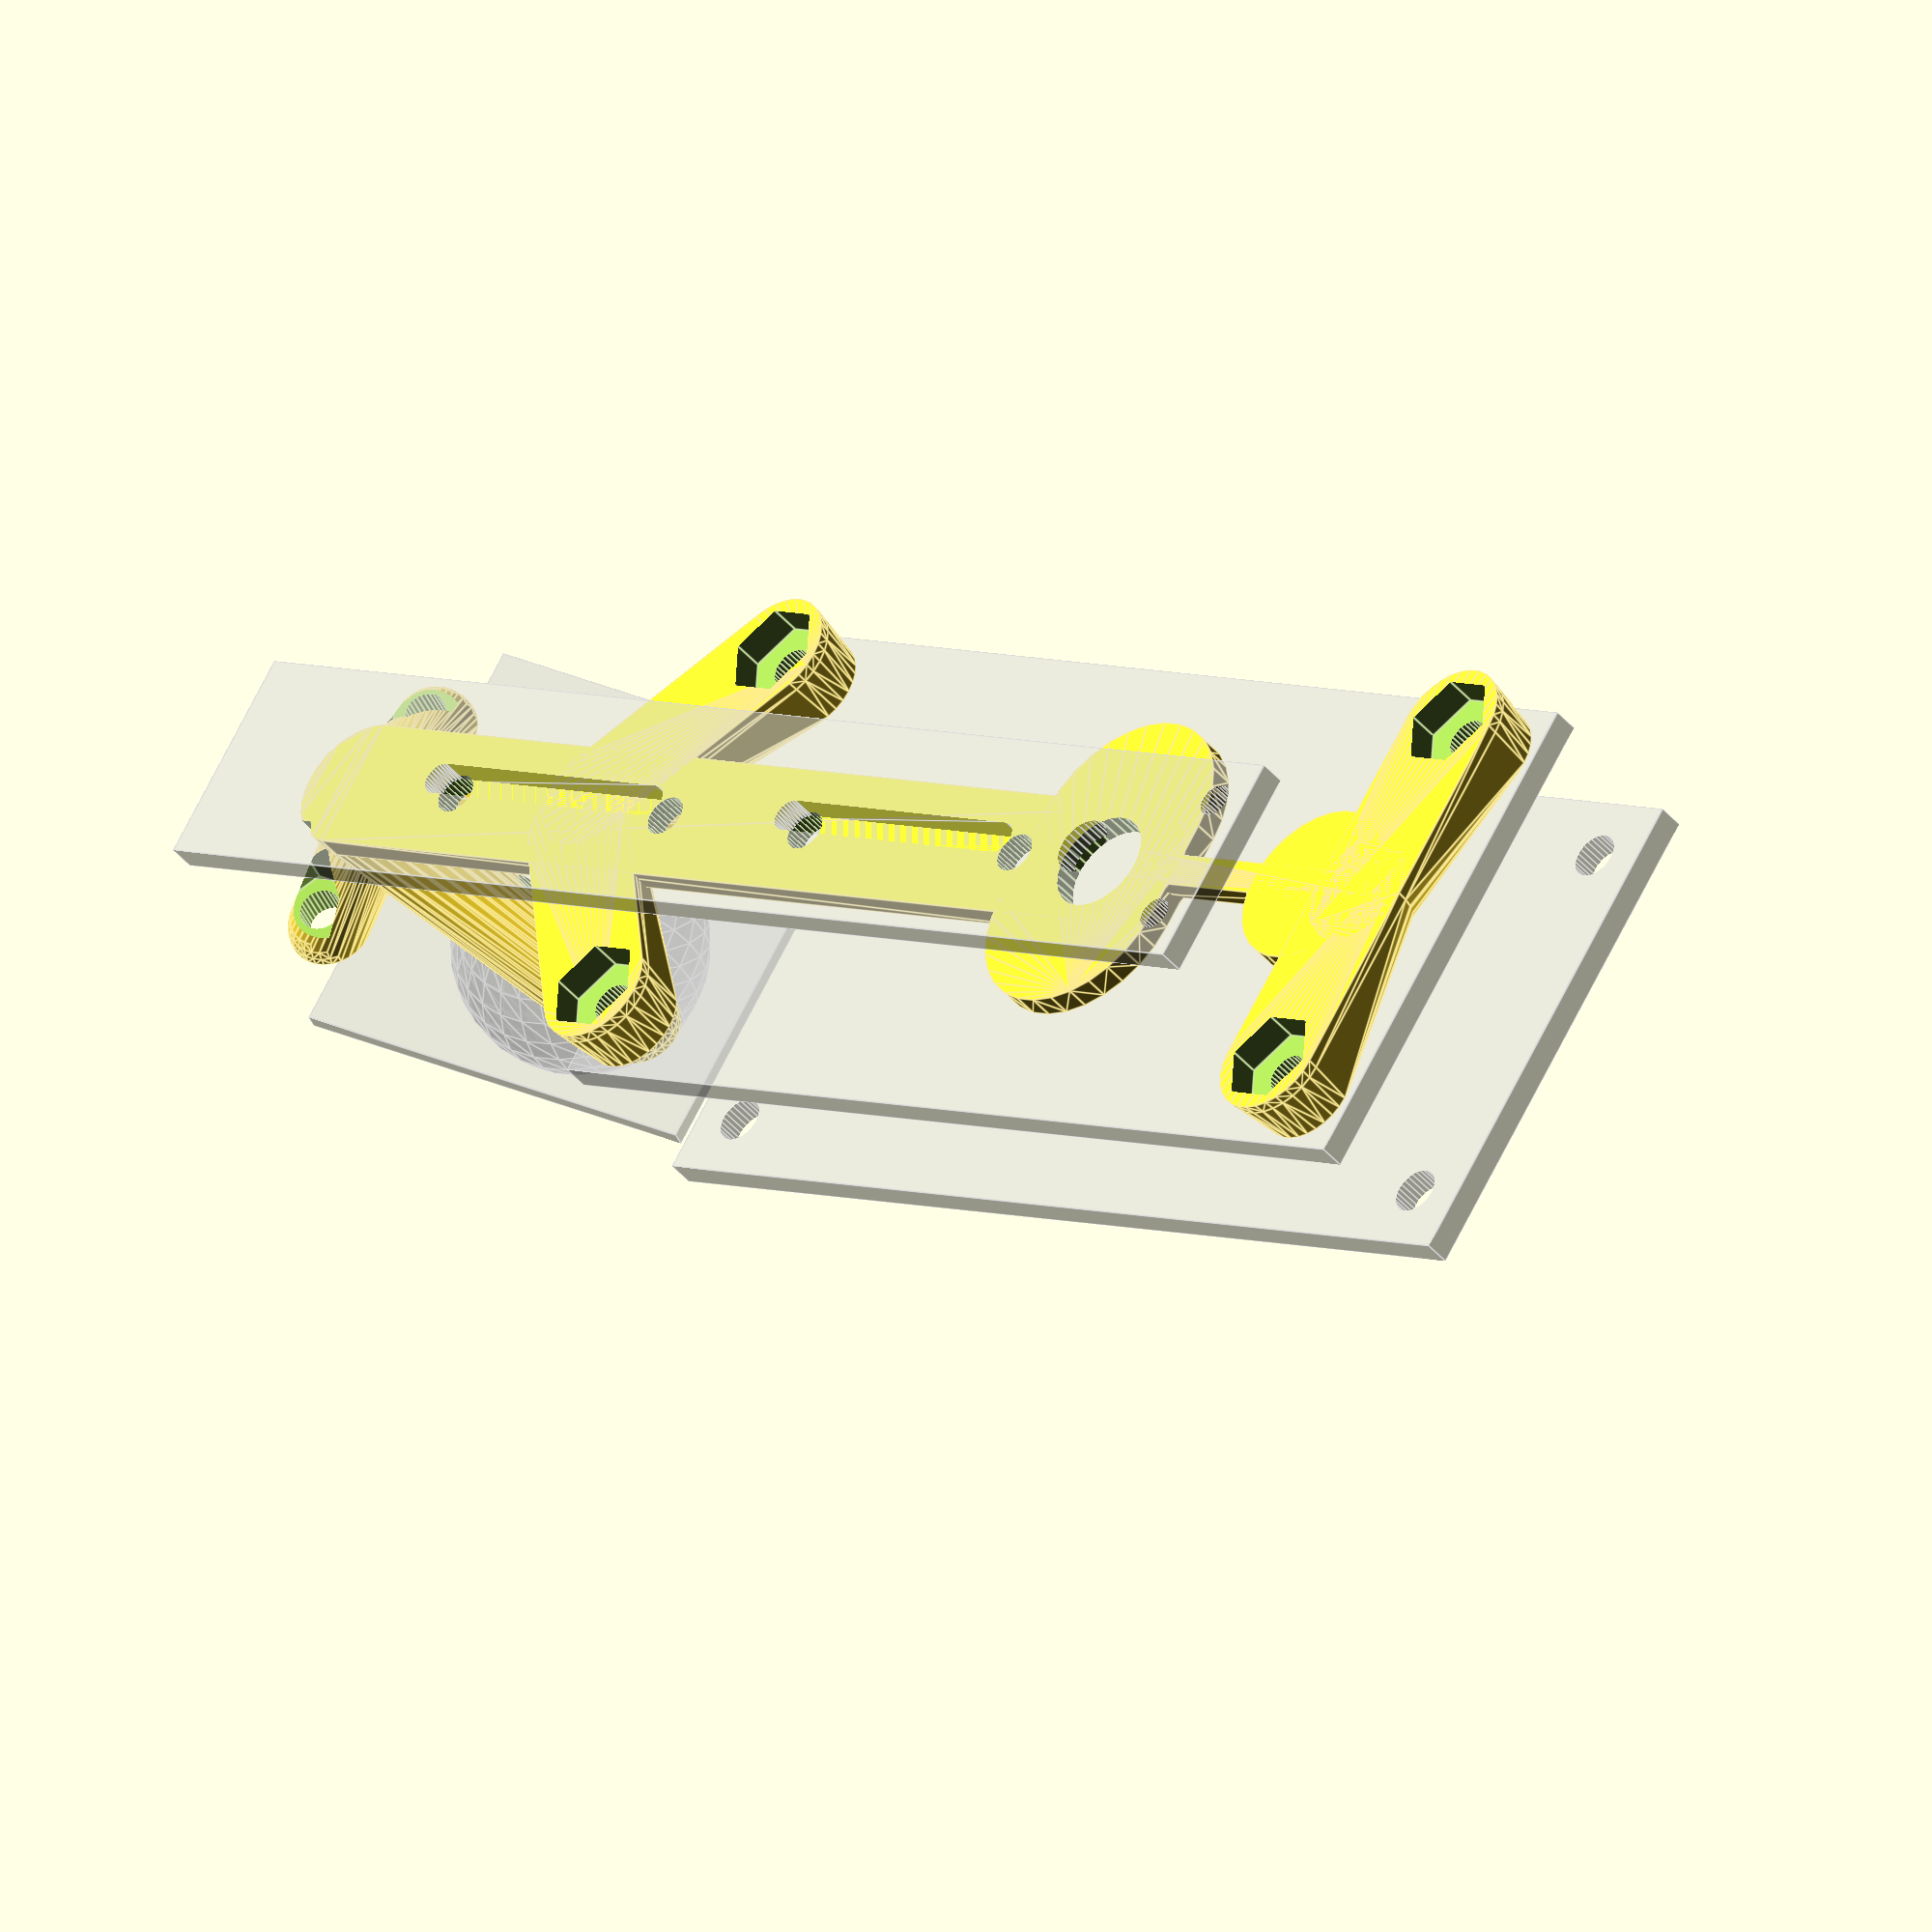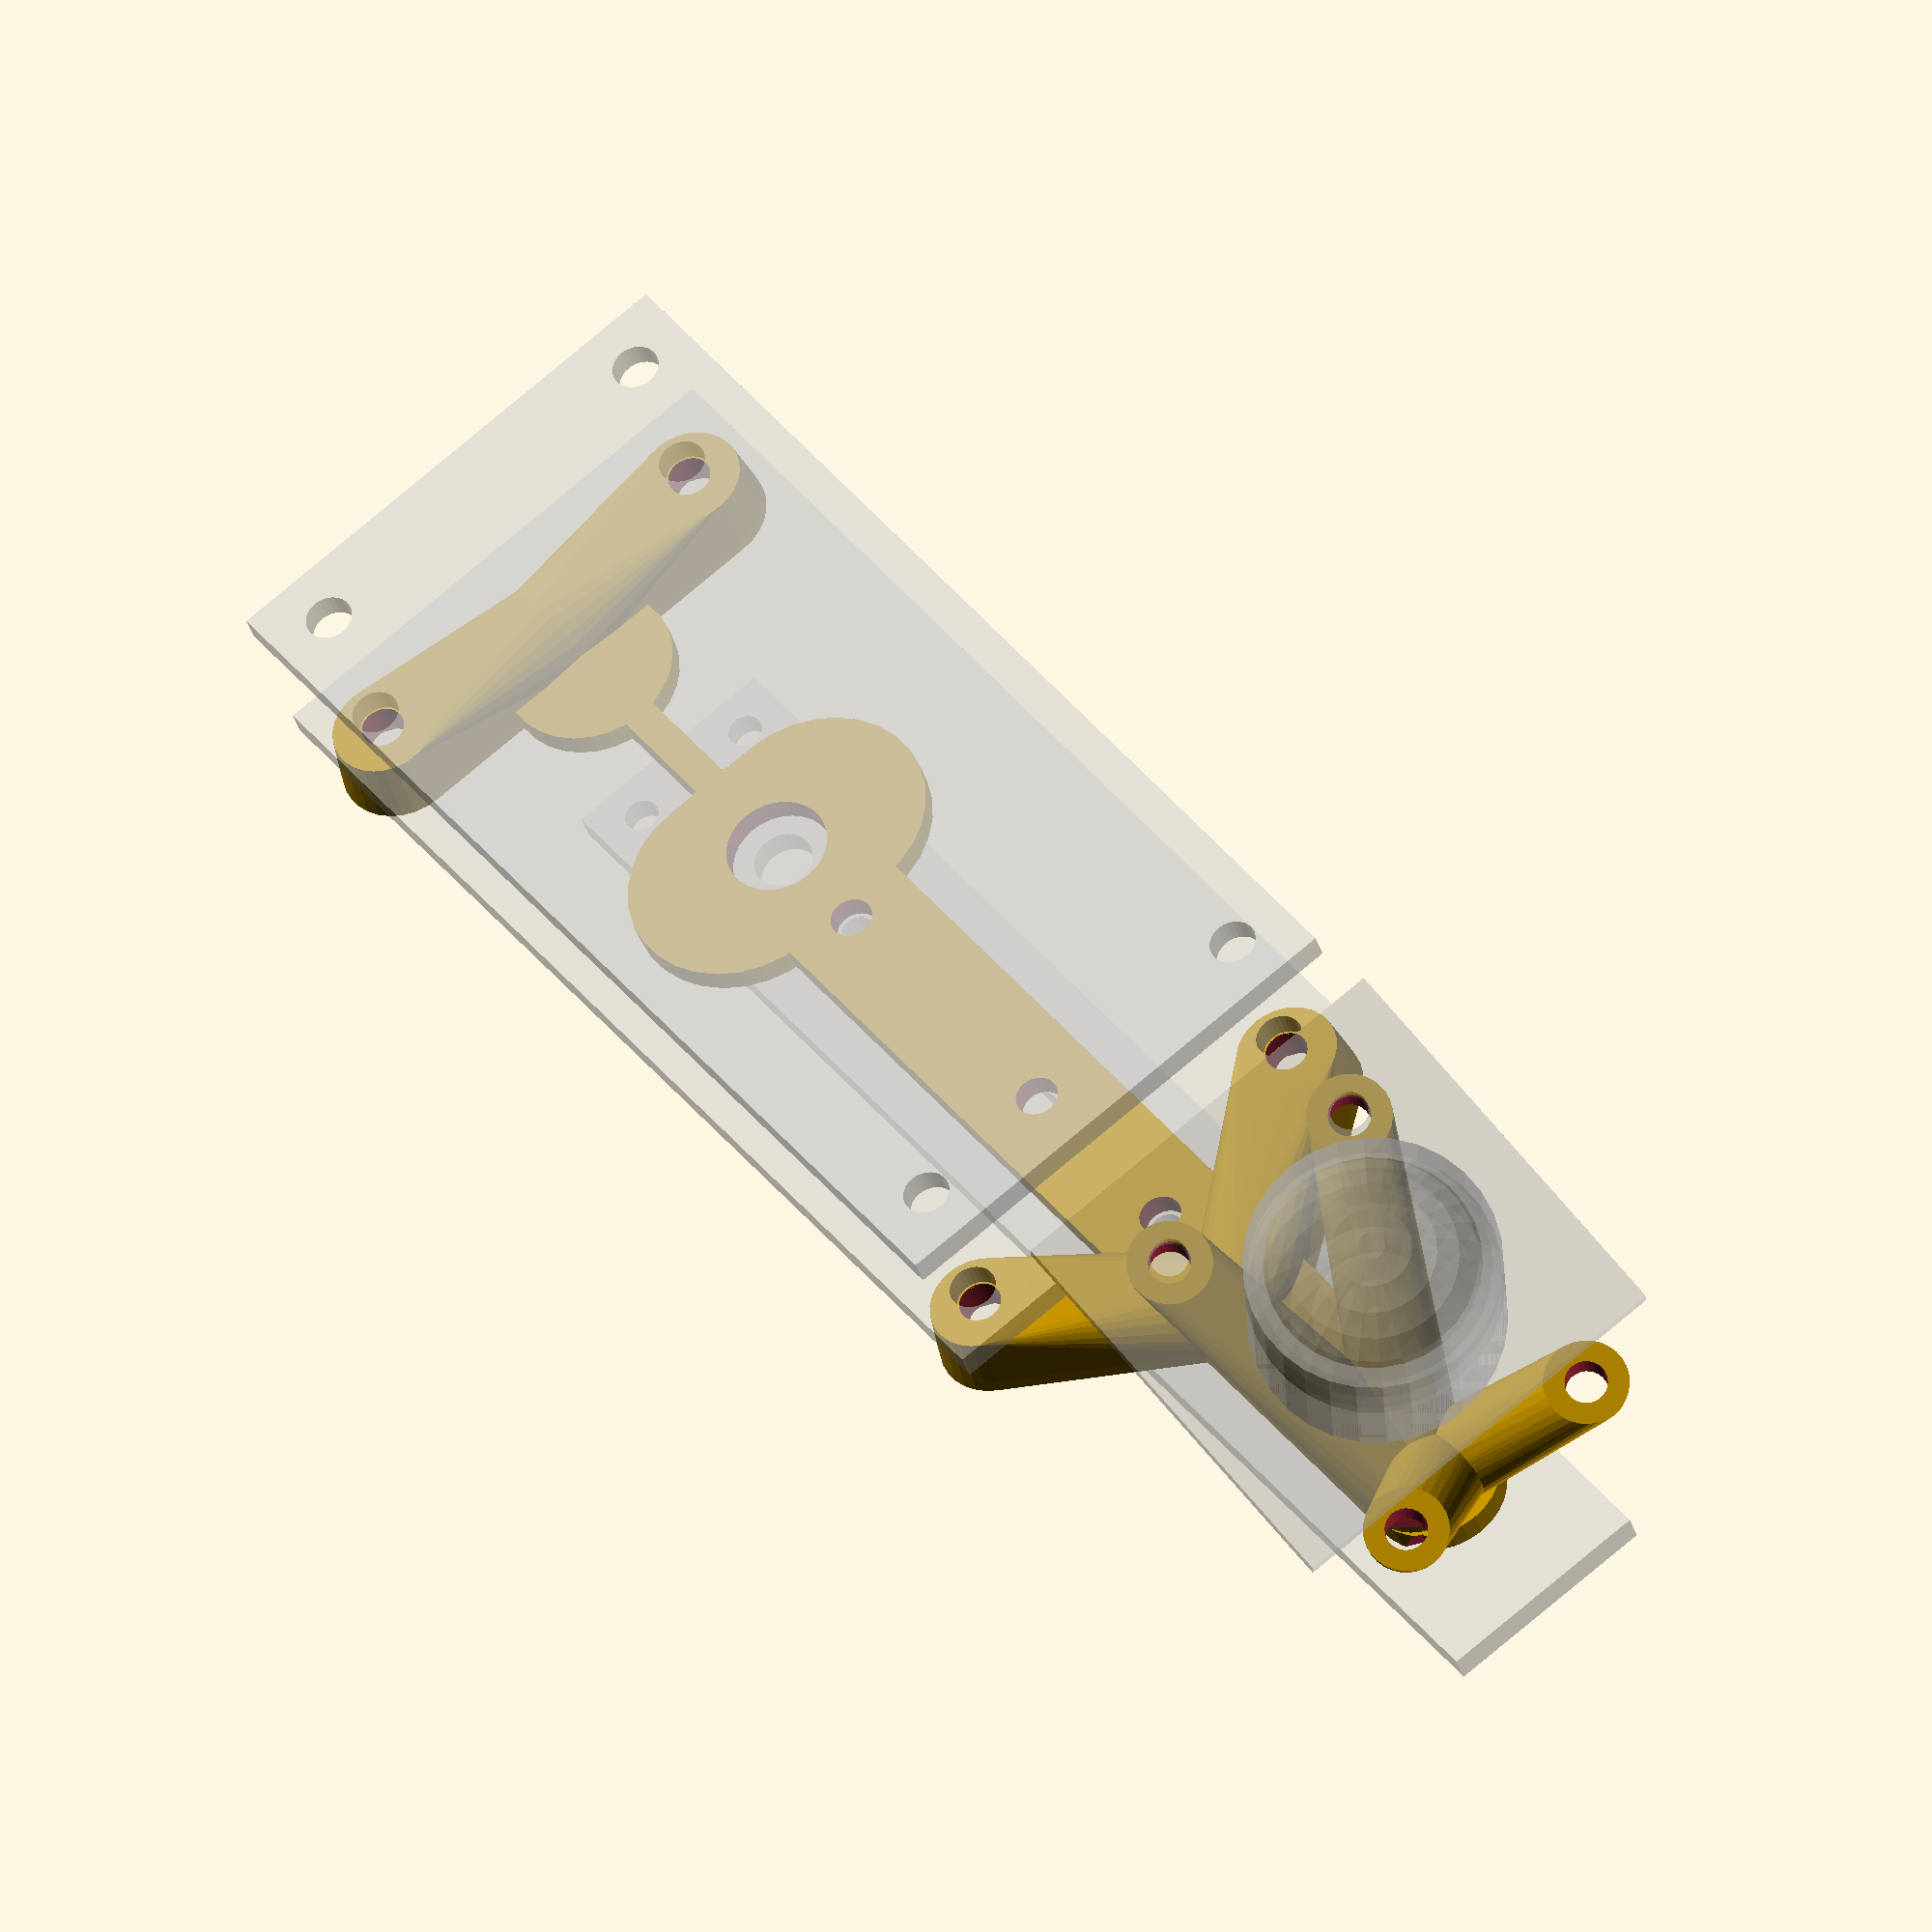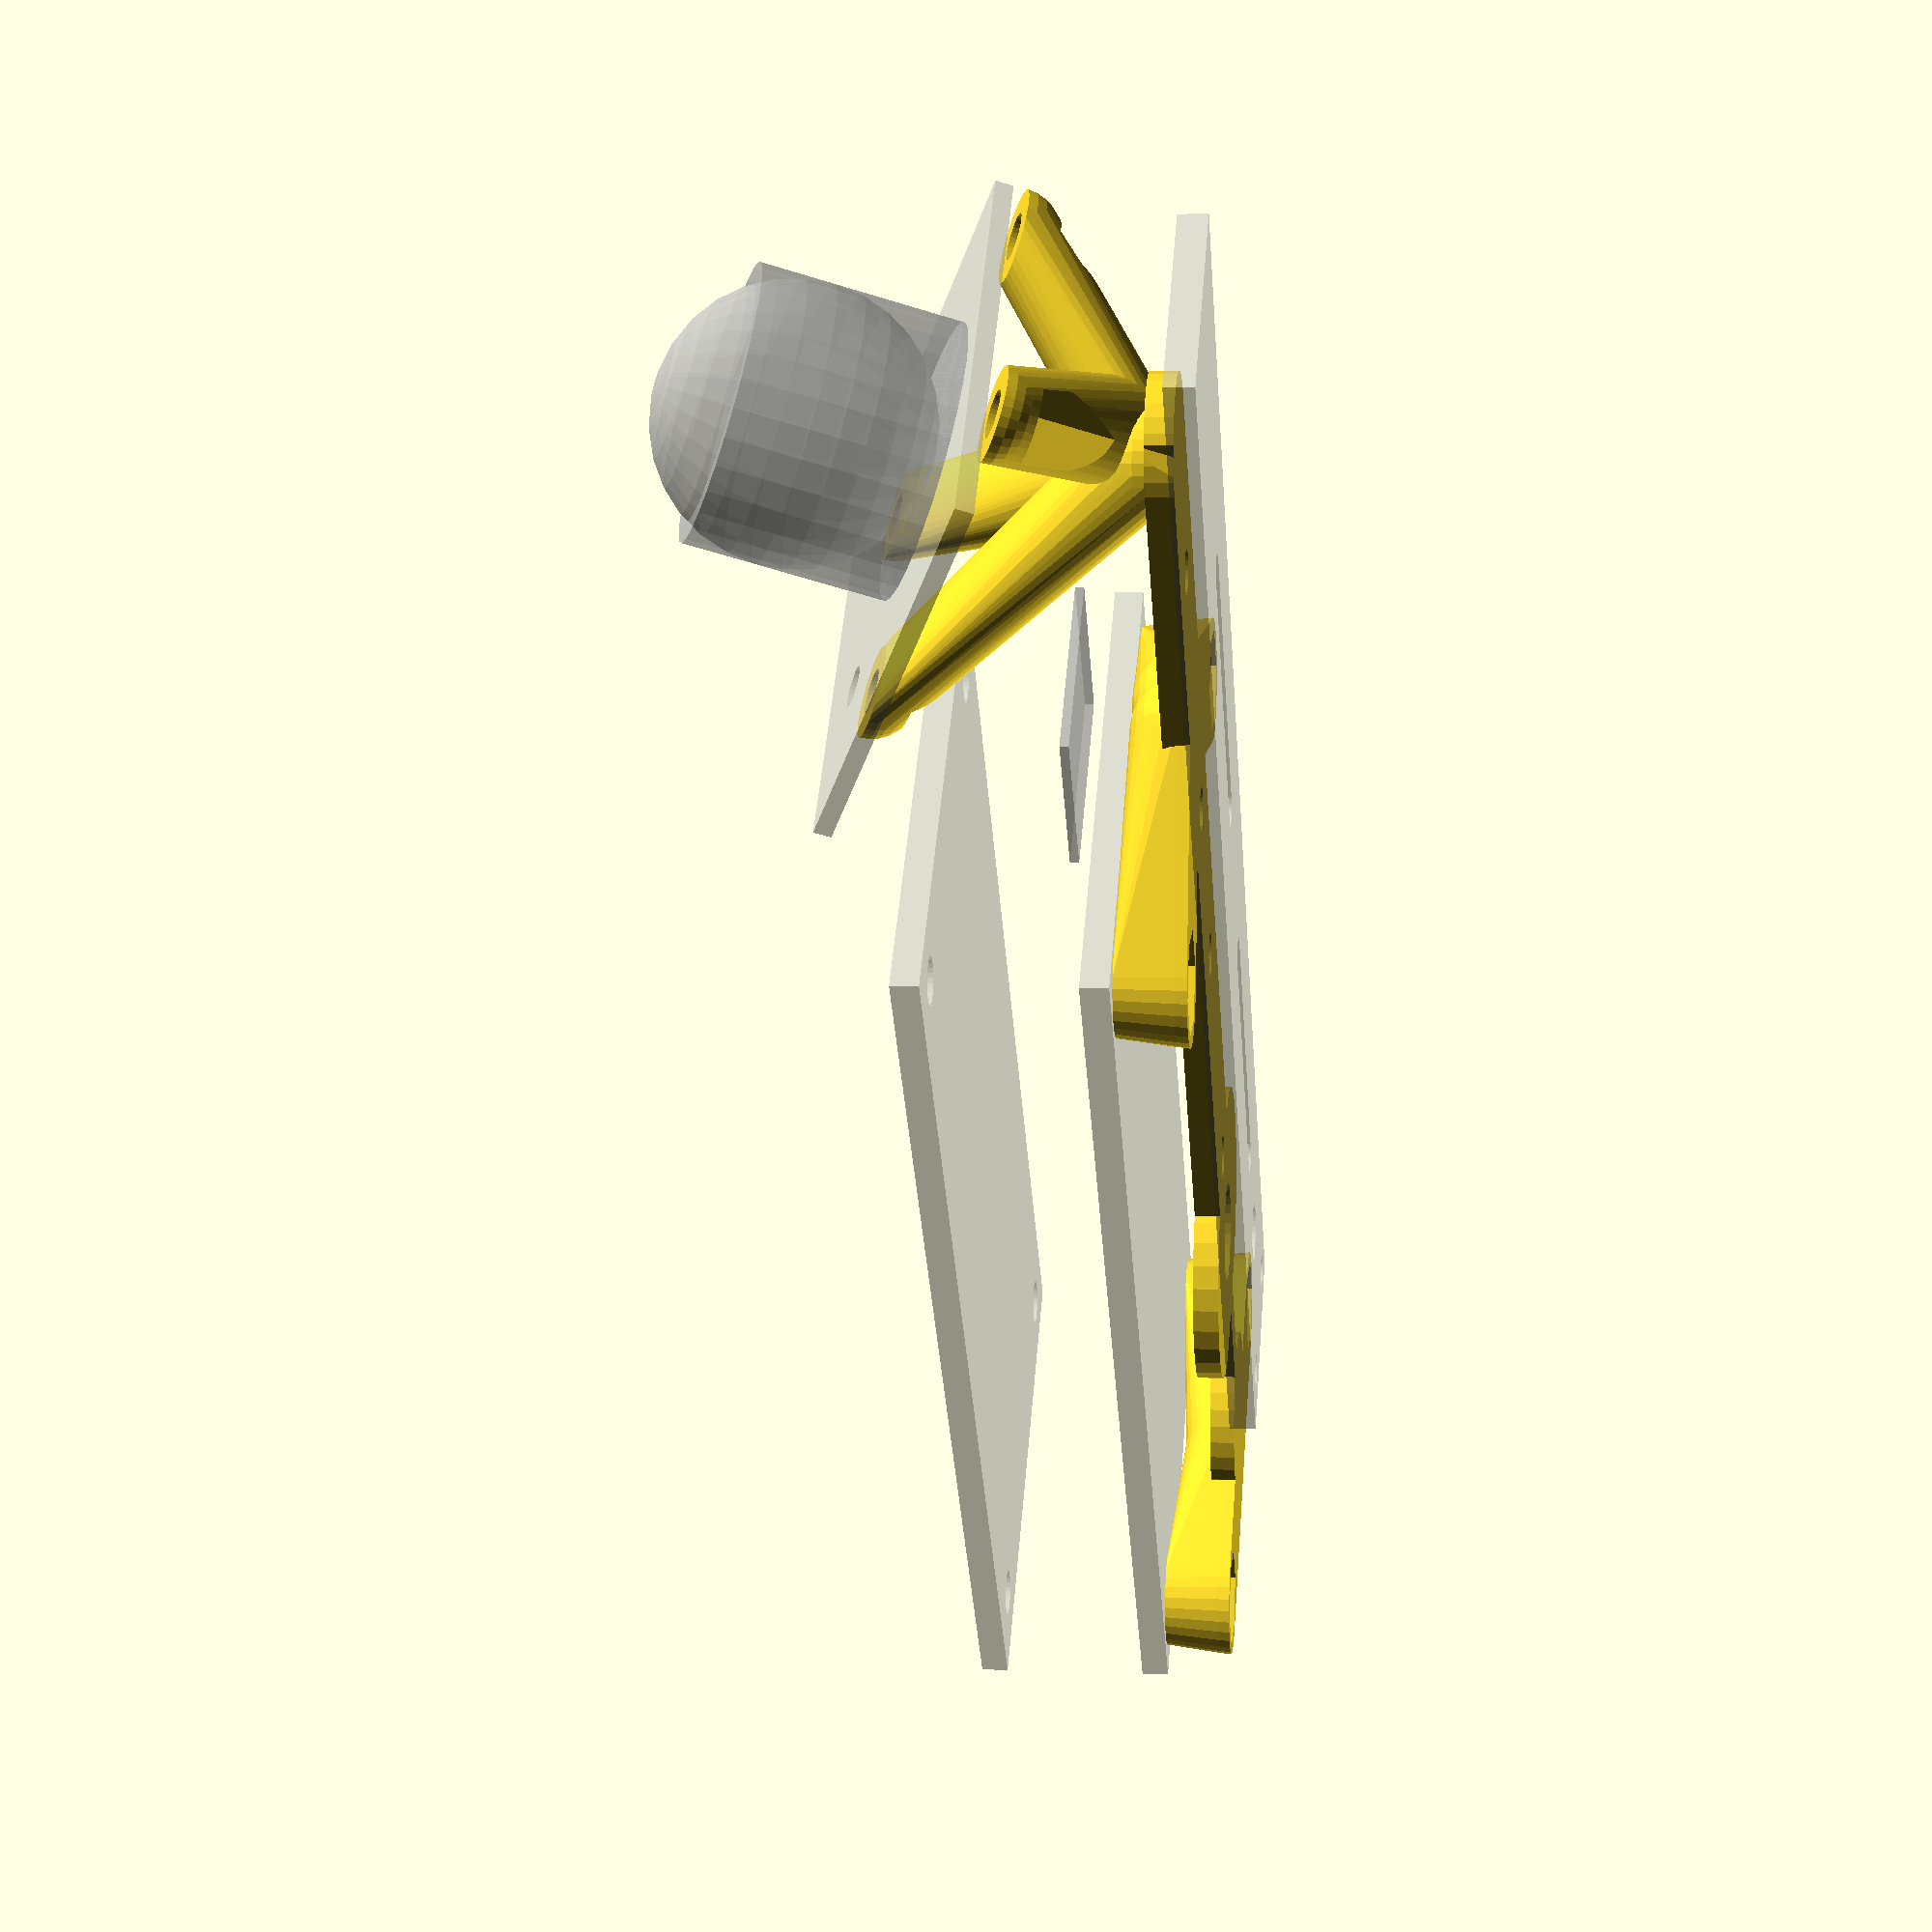
<openscad>
$fs=0.1; 

screw_diam = 2.5;

camera_angle = [0, 22, 0];
// i messed up the hole and it's 2mm towards the left side of the car
camera_pos = [29.5+3, 2, 25-5];
camboard_mounting = [
  [-21/2, -13.5/2, 0],
  [-21/2, 13.5/2,  0],
  [ 21/2, -13.5/2, 0],
  [ 21/2, 13.5/2,  0],

//  [-13.5/2, -21/2, 0],
//  [13.5/2, -21/2, 0],
//  [-13.5/2, 21/2, 0],
//  [13.5/2, 21/2, 0],
];

// we're going to attach the imu to a hat
// imu_mounting = [10, 0, 5];

rpiz_pos = [-12/2-11-7.5, 0, 4];
rpiz_mounting = [
  [-58/2, -23/2, 0],
  [58/2, -23/2, 0],
  [-58/2, 23/2, 0],
  [58/2, 23/2, 0],
];

module reference_parts() {
  // two 2mm diameter slots, 18mm wide, 12mm apart
  difference() {
    translate([-85/2, -13/2, -1.6]) cube([85, 13, 1.6]);
    translate([0, 0, -1.7]) linear_extrude(2) hull() {
      translate([-12/2-18, 0, -0.0]) circle(d=2);
      translate([-12/2, 0, -0.0]) circle(d=2);
    }
    translate([0, 0, -1.7]) linear_extrude(2) hull() {
      translate([12/2+18, 0]) circle(d=2);
      translate([12/2, 0]) circle(d=2);
    }
    translate([-12/2-18-7.25, 0, -1.7]) cylinder(d=3.5, h=3);
    translate([-12/2-18-7.25-8.75, -7.75/2, -1.7]) cylinder(d=2.0, h=3);
    translate([-12/2-18-7.25-8.75, 7.75/2, -1.7]) cylinder(d=2.0, h=3);
  }
  // camera center
  translate(camera_pos) {
    rotate(camera_angle) {
      sphere(d=15);
      difference() {
        translate([-18/2 - (25-18), -25/2, -8]) cube([25, 25, 1]);
        translate([0, 0, -8.1]) for (h = camboard_mounting) {
          translate(h) cylinder(d=2.25, h=10);
        }
      }
      translate([0, 0, -7]) cylinder(d=15, h=11);
    }
  }

  /*
  translate(imu_mounting) {
    difference() {
      translate([-16/2, -21/2, 0]) cube([16, 21, 1.6]);
      translate([8-2.5, -15/2, -0.1]) cylinder(d=3, h=2);
      translate([8-2.5, 15/2, -0.1]) cylinder(d=3, h=2);
    }
  }
  */

  translate(rpiz_pos) {
    difference() {
      union() {
        translate([-65/2, -30/2, 0]) cube([65, 30, 1.6]);
        translate([-65/2, -30/2, 8.5+1.6]) cube([65, 30, 1.6]);
        translate([65/2, -6, 2.2]) cube([9, 12, 0.5]);
      }
      translate([0, 0, -0.1]) for (h = rpiz_mounting) {
        translate(h) cylinder(d=2.75, h=20);
      }
    }
  }
}

module floorbeam(p0, d0, p1, d1, ang1) {
  hull() {
    translate(p0) intersection() { sphere(d=d0); translate([-d0/2, -d0/2, 0]) cube([d0, d0, d0/2]); }
    translate([p1[0], p1[1], p0[2]]) intersection() { sphere(d=d0); translate([-d0/2, -d0/2, 0]) cube([d0, d0, d0/2]); }
    translate(p1) intersection() { sphere(d=d1); translate([-d1/2, -d1/2, -d1/2]) cube([d1, d1, d1/2]); }
  }
}

module anglebeam(p0, d0, p1plane, ang1, p1, d1) {
  hull() {
    translate(p0) intersection() { sphere(d=d0); translate([-d0/2, -d0/2, 0]) cube([d0, d0, d0/2]); }
    translate(p1plane) rotate(ang1) translate(p1) intersection() { sphere(d=d1); translate([-d1/2, -d1/2, -d1/2]) cube([d1, d1, d1/2]); }
  }
}

module mounting() {
  // first, make a plate with holes in it which just goes across the existing one
  basethick = 1.5;
  difference() {
    union() {
      linear_extrude(basethick) {
        hull() {
          translate([-34, 0, 0]) circle(d=8);
          translate([65/2, 0, 0]) circle(d=8);
        }
      }
      hull() {
        translate([-12/2-18-7.25, -3, 0]) cylinder(d=13, h=basethick);
        translate([-12/2-18-7.25, 3, 0]) cylinder(d=13, h=basethick);
      }
      hull() {
        translate([rpiz_mounting[0][0] + rpiz_pos[0], 0, 0]) cylinder(d=2, h=basethick);
        translate([-34, 0, 0]) cylinder(d=2, h=basethick);
      }
      translate([rpiz_mounting[0][0] + rpiz_pos[0] + 4, 0, 0]) cylinder(r=5, h=basethick);
      floorbeam([rpiz_mounting[0][0] + rpiz_pos[0], 0, 0], 7, rpiz_mounting[0]+rpiz_pos, 6);
      floorbeam([rpiz_mounting[2][0] + rpiz_pos[0], 0, 0], 7, rpiz_mounting[2]+rpiz_pos, 6);
      floorbeam([58/2-12/2-10, -1, 0], 7, rpiz_mounting[1]+rpiz_pos, 6);
      floorbeam([58/2-12/2-10, 1, 0], 7, rpiz_mounting[3]+rpiz_pos, 6);

      anglebeam([65/2, -1, basethick], 6, camera_pos, camera_angle, camboard_mounting[1] - [0,, 0, 8], 5);
      anglebeam([65/2, 1, basethick], 6, camera_pos, camera_angle, camboard_mounting[3] - [0,, 0, 8], 5);
      anglebeam([65/2, -1, basethick], 6, camera_pos, camera_angle, camboard_mounting[0] - [0,, 0, 8], 5);
      anglebeam([65/2, 1, basethick], 6, camera_pos, camera_angle, camboard_mounting[2] - [0,, 0, 8], 5);
    }
    for (hx = [-12/2-18, -12/2, 12/2, 12/2+18]) {
      translate([hx, 0, -0.1]) cylinder(d=2.5, h=10);
    }
    translate(rpiz_pos - [0, 0, 6.1]) for (h = rpiz_mounting) {
      translate(h) cylinder(d=screw_diam, h=20);
      translate(h) cylinder(d=5.9, h=4, $fn=6);
    }

    translate(camera_pos) rotate(camera_angle) translate([0, 0, -20]) for (h = camboard_mounting) {
      translate(h) cylinder(d=screw_diam, h=30);
      translate(h) cylinder(d=4.5, h=10, $fn=6);
    }
    translate([-12/2-18-7.25, 0, -0.1]) cylinder(d=6, h=basethick+2);
  }
}

%reference_parts();
mounting();

</openscad>
<views>
elev=222.9 azim=146.2 roll=323.4 proj=o view=edges
elev=33.8 azim=52.3 roll=15.3 proj=o view=wireframe
elev=354.8 azim=313.2 roll=96.6 proj=p view=wireframe
</views>
